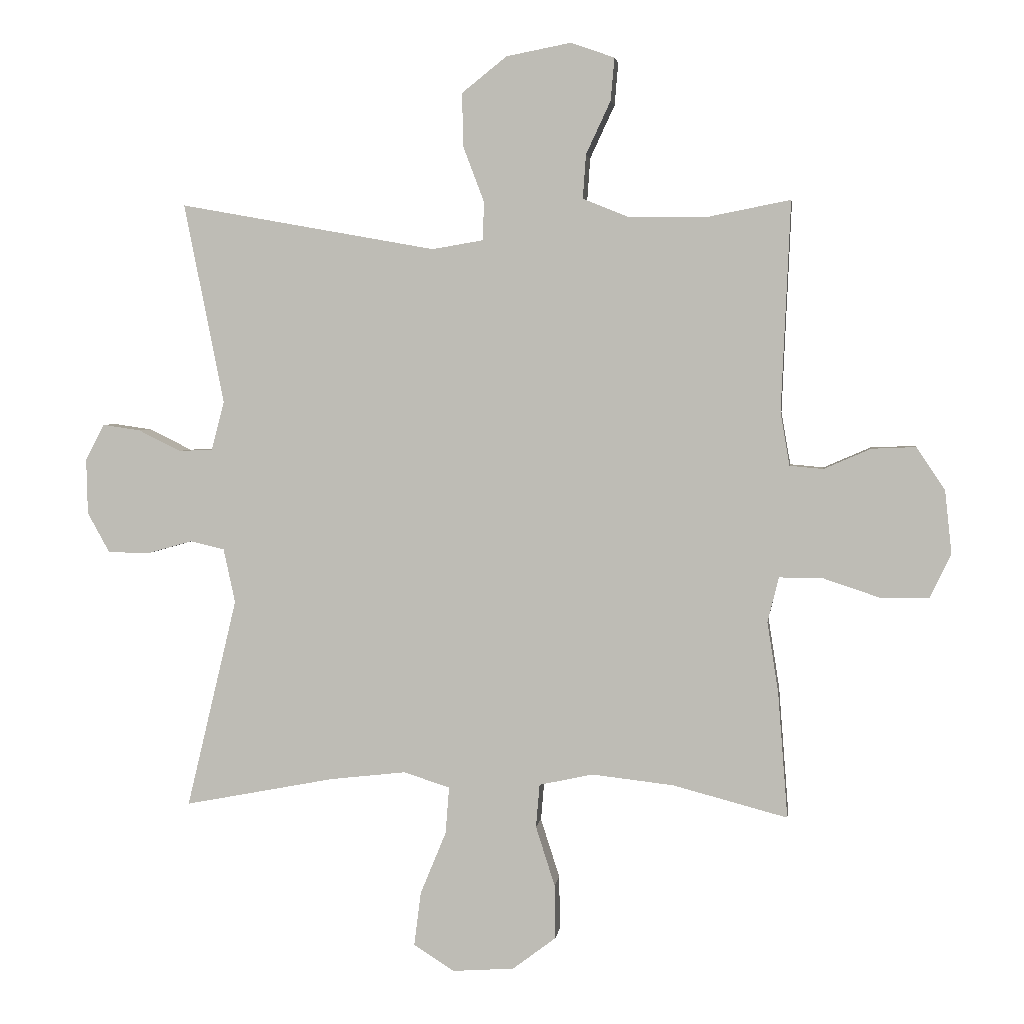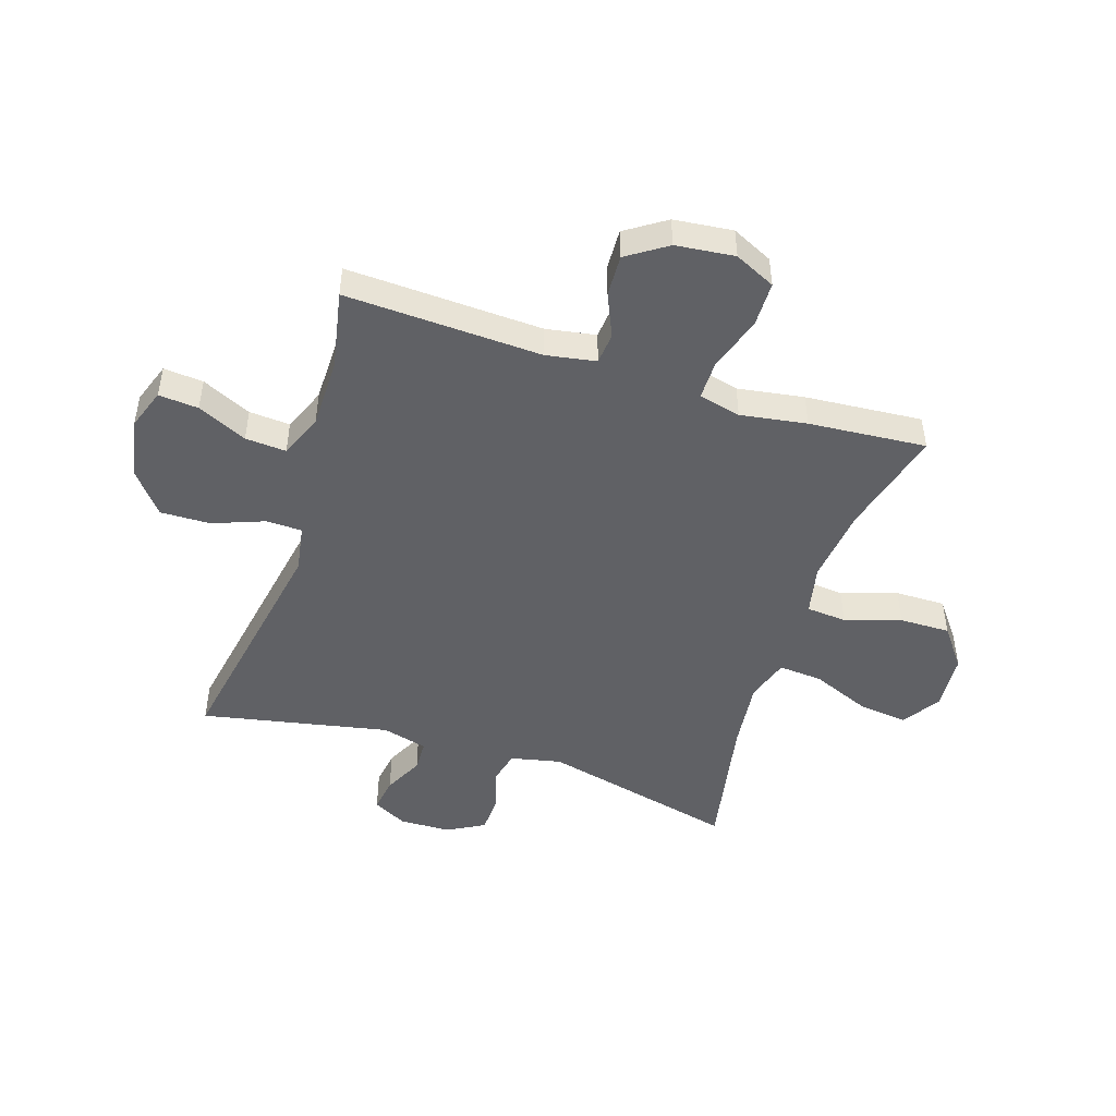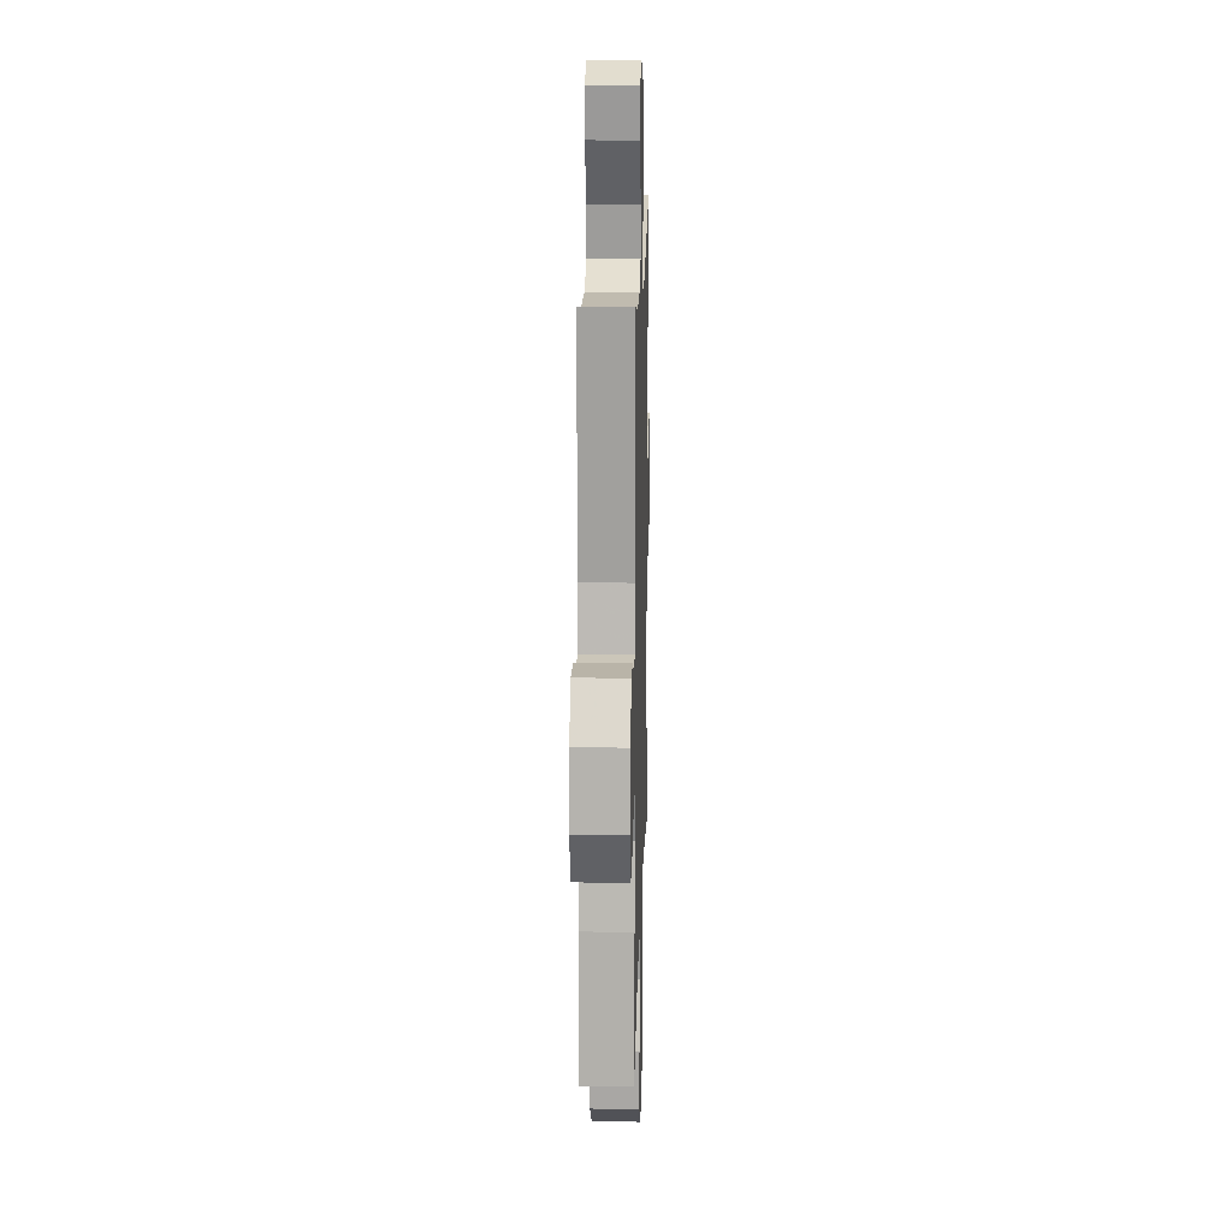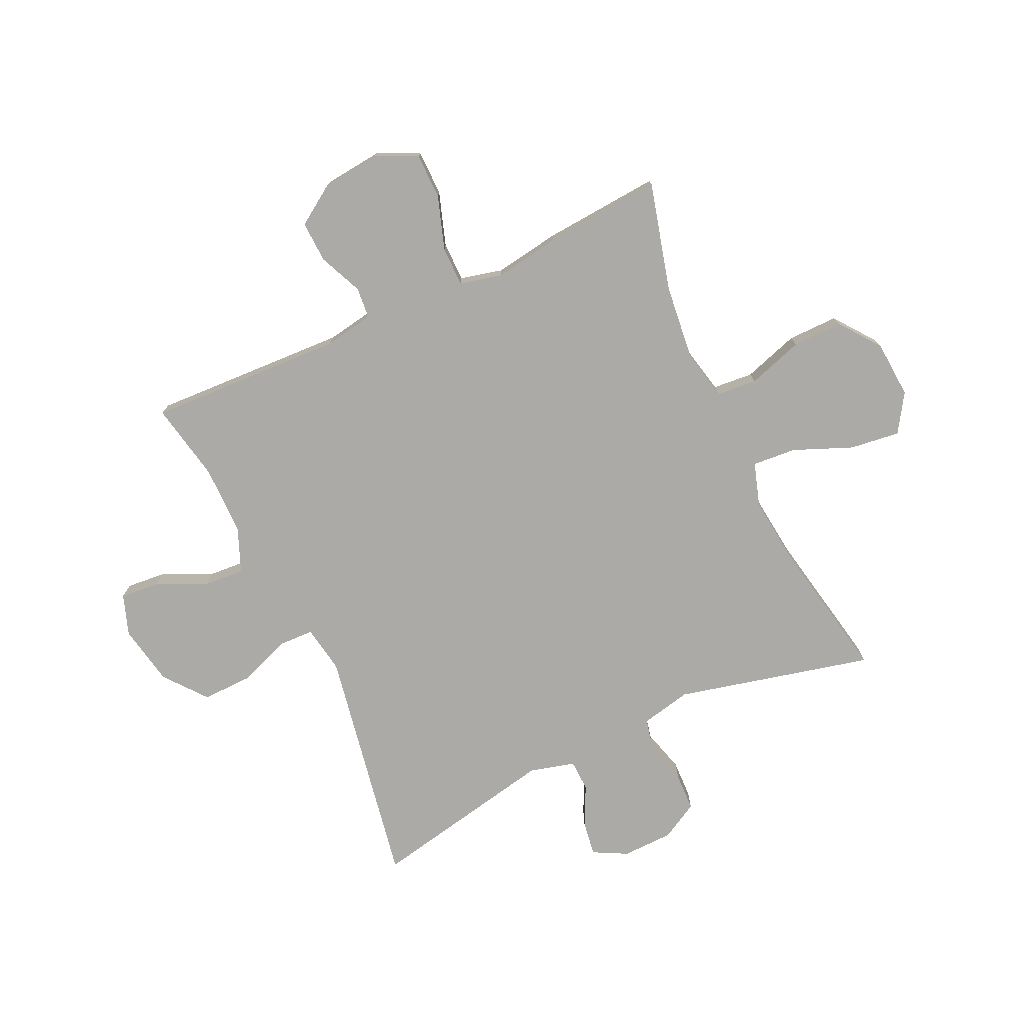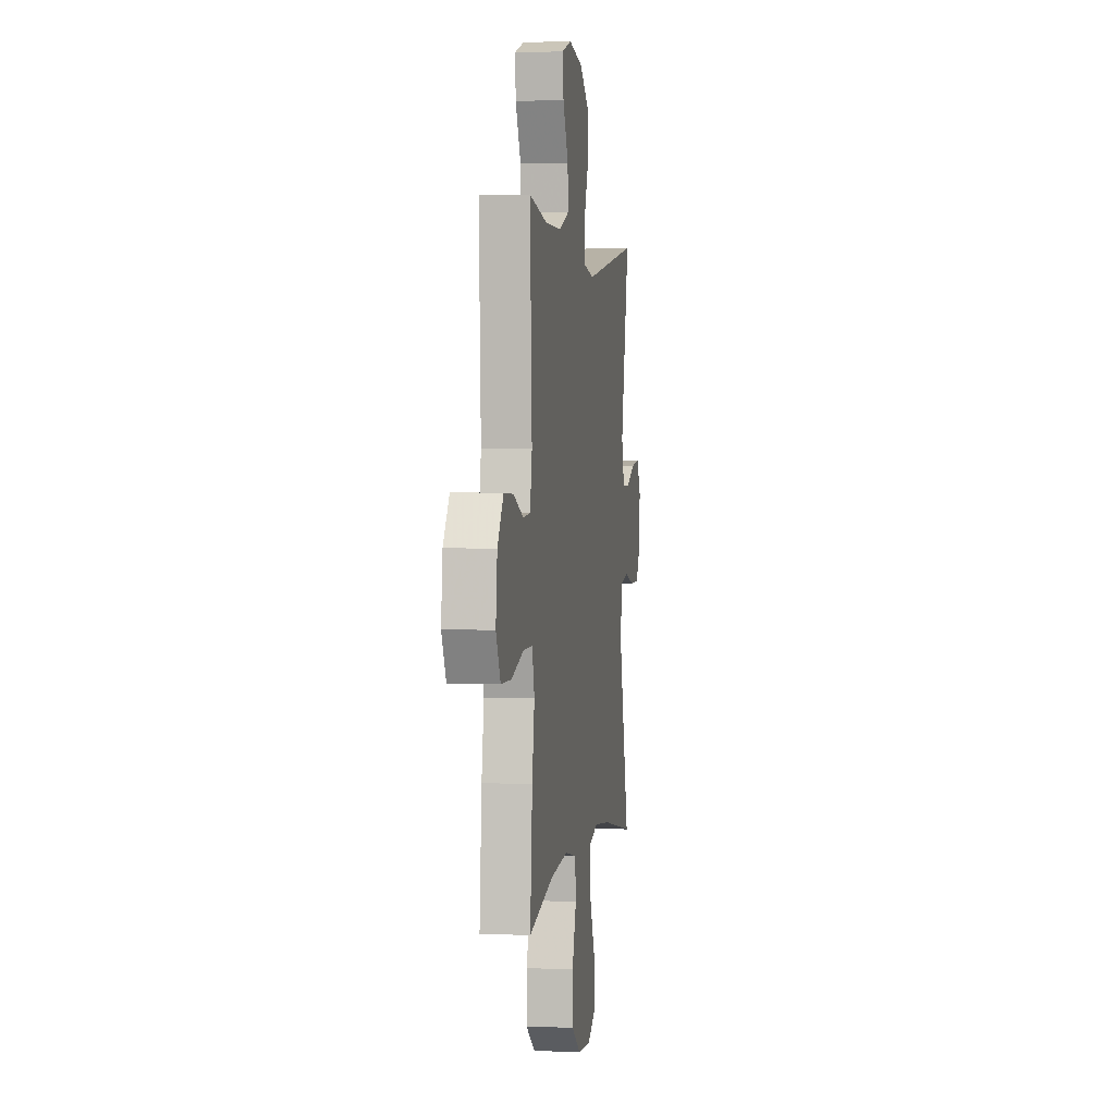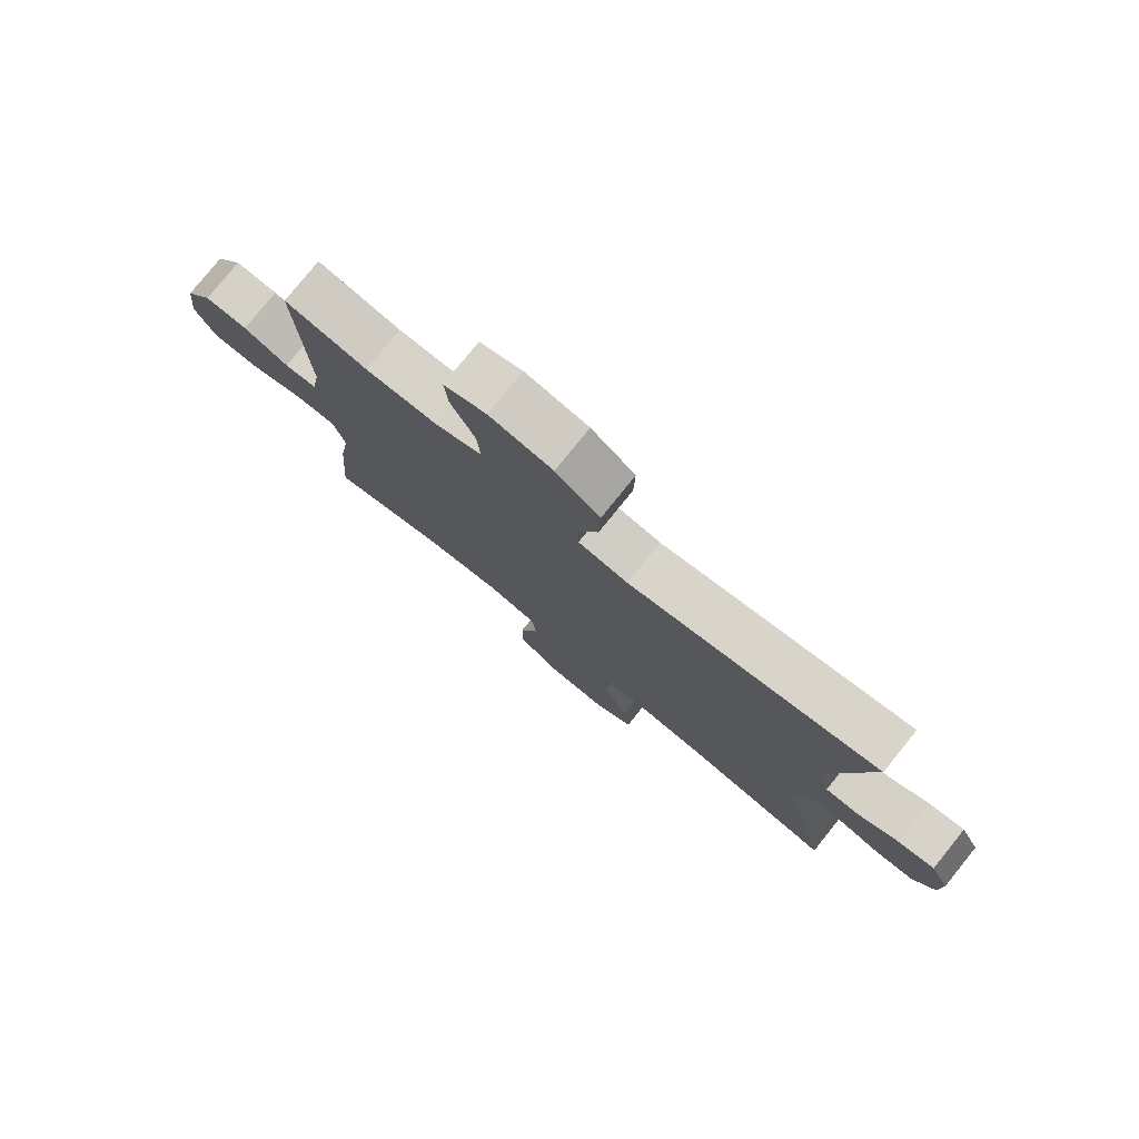
<metadata>
{"format":"obj","ext":"obj","renderer":"f3d","projection":"perspective","resolution":1024,"background":"white","views":[{"elev":3.2,"azim":7.5,"up":"+Z"},{"elev":-47.6,"azim":72.1,"up":"+Y"},{"elev":15.7,"azim":91.5,"up":"+Z"},{"elev":-76.0,"azim":115.0,"up":"+Y"},{"elev":2.5,"azim":99.0,"up":"+Z"},{"elev":78.4,"azim":-141.1,"up":"+Z"}]}
</metadata>
<code>
v 0.5 0.07 0.5
v 0.485 0.07 0.159
v 0.5 0.07 0.073
v 0.554 0.07 0.068
v 0.63 0.07 0.101
v 0.702 0.07 0.104
v 0.748 0.07 0.035
v 0.759 0.07 -0.067
v 0.725 0.07 -0.138
v 0.646 0.07 -0.139
v 0.553 0.07 -0.108
v 0.484 0.07 -0.108
v 0.466 0.07 -0.181
v 0.484 0.07 -0.296
v 0.5 0.07 -0.5
v 0.314 0.07 -0.451
v 0.181 0.07 -0.436
v 0.094 0.07 -0.455
v 0.088 0.07 -0.525
v 0.119 0.07 -0.622
v 0.12 0.07 -0.71
v 0.05 0.07 -0.763
v -0.05 0.07 -0.77
v -0.116 0.07 -0.728
v -0.105 0.07 -0.641
v -0.063 0.07 -0.539
v -0.057 0.07 -0.463
v -0.132 0.07 -0.439
v -0.255 0.07 -0.453
v -0.5 0.07 -0.5
v -0.418 0.07 -0.159
v -0.437 0.07 -0.071
v -0.493 0.07 -0.058
v -0.568 0.07 -0.079
v -0.634 0.07 -0.077
v -0.67 0.07 -0.012
v -0.672 0.07 0.077
v -0.641 0.07 0.136
v -0.58 0.07 0.127
v -0.511 0.07 0.093
v -0.456 0.07 0.095
v -0.435 0.07 0.174
v -0.5 0.07 0.5
v -0.083 0.07 0.425
v 0 0.07 0.439
v 0.002 0.07 0.501
v -0.032 0.07 0.591
v -0.034 0.07 0.678
v 0.039 0.07 0.736
v 0.144 0.07 0.756
v 0.215 0.07 0.731
v 0.209 0.07 0.662
v 0.169 0.07 0.576
v 0.164 0.07 0.505
v 0.24 0.07 0.474
v 0.362 0.07 0.473
v 0.5 0 0.5
v 0.485 0 0.159
v 0.5 0 0.073
v 0.554 0 0.068
v 0.63 0 0.101
v 0.702 0 0.104
v 0.748 0 0.035
v 0.759 0 -0.067
v 0.725 0 -0.138
v 0.646 0 -0.139
v 0.553 0 -0.108
v 0.484 0 -0.108
v 0.466 0 -0.181
v 0.484 0 -0.296
v 0.5 0 -0.5
v 0.314 0 -0.451
v 0.181 0 -0.436
v 0.094 0 -0.455
v 0.088 0 -0.525
v 0.119 0 -0.622
v 0.12 0 -0.71
v 0.05 0 -0.763
v -0.05 0 -0.77
v -0.116 0 -0.728
v -0.105 0 -0.641
v -0.063 0 -0.539
v -0.057 0 -0.463
v -0.132 0 -0.439
v -0.255 0 -0.453
v -0.5 0 -0.5
v -0.418 0 -0.159
v -0.437 0 -0.071
v -0.493 0 -0.058
v -0.568 0 -0.079
v -0.634 0 -0.077
v -0.67 0 -0.012
v -0.672 0 0.077
v -0.641 0 0.136
v -0.58 0 0.127
v -0.511 0 0.093
v -0.456 0 0.095
v -0.435 0 0.174
v -0.5 0 0.5
v -0.083 0 0.425
v 0 0 0.439
v 0.002 0 0.501
v -0.032 0 0.591
v -0.034 0 0.678
v 0.039 0 0.736
v 0.144 0 0.756
v 0.215 0 0.731
v 0.209 0 0.662
v 0.169 0 0.576
v 0.164 0 0.505
v 0.24 0 0.474
v 0.362 0 0.473
f 50 51 52 53
f 50 53 54
f 49 50 54
f 46 47 48 49
f 45 46 49 54
f 42 43 44
f 41 42 44 45
f 37 38 39 40
f 37 40 41
f 36 37 41
f 33 34 35 36
f 32 33 36 41
f 31 32 41 45
f 29 30 31 45
f 23 24 25 26
f 23 26 27
f 22 23 27
f 19 20 21 22
f 18 19 22 27
f 17 18 27 28
f 13 14 15 16
f 12 13 16 17
f 8 9 10 11
f 8 11 12
f 7 8 12
f 4 5 6 7
f 3 4 7 12
f 2 3 12 17
f 56 1 2 17
f 29 45 54 55
f 28 29 55 56
f 17 28 56
f 109 108 107 106
f 110 109 106
f 110 106 105
f 105 104 103 102
f 110 105 102 101
f 100 99 98
f 101 100 98 97
f 96 95 94 93
f 97 96 93
f 97 93 92
f 92 91 90 89
f 97 92 89 88
f 101 97 88 87
f 101 87 86 85
f 82 81 80 79
f 83 82 79
f 83 79 78
f 78 77 76 75
f 83 78 75 74
f 84 83 74 73
f 72 71 70 69
f 73 72 69 68
f 67 66 65 64
f 68 67 64
f 68 64 63
f 63 62 61 60
f 68 63 60 59
f 73 68 59 58
f 73 58 57 112
f 111 110 101 85
f 112 111 85 84
f 112 84 73
f 1 57 58 2
f 2 58 59 3
f 3 59 60 4
f 4 60 61 5
f 5 61 62 6
f 6 62 63 7
f 7 63 64 8
f 8 64 65 9
f 9 65 66 10
f 10 66 67 11
f 11 67 68 12
f 12 68 69 13
f 13 69 70 14
f 14 70 71 15
f 15 71 72 16
f 16 72 73 17
f 17 73 74 18
f 18 74 75 19
f 19 75 76 20
f 20 76 77 21
f 21 77 78 22
f 22 78 79 23
f 23 79 80 24
f 24 80 81 25
f 25 81 82 26
f 26 82 83 27
f 27 83 84 28
f 28 84 85 29
f 29 85 86 30
f 30 86 87 31
f 31 87 88 32
f 32 88 89 33
f 33 89 90 34
f 34 90 91 35
f 35 91 92 36
f 36 92 93 37
f 37 93 94 38
f 38 94 95 39
f 39 95 96 40
f 40 96 97 41
f 41 97 98 42
f 42 98 99 43
f 43 99 100 44
f 44 100 101 45
f 45 101 102 46
f 46 102 103 47
f 47 103 104 48
f 48 104 105 49
f 49 105 106 50
f 50 106 107 51
f 51 107 108 52
f 52 108 109 53
f 53 109 110 54
f 54 110 111 55
f 55 111 112 56
f 56 112 57 1

</code>
